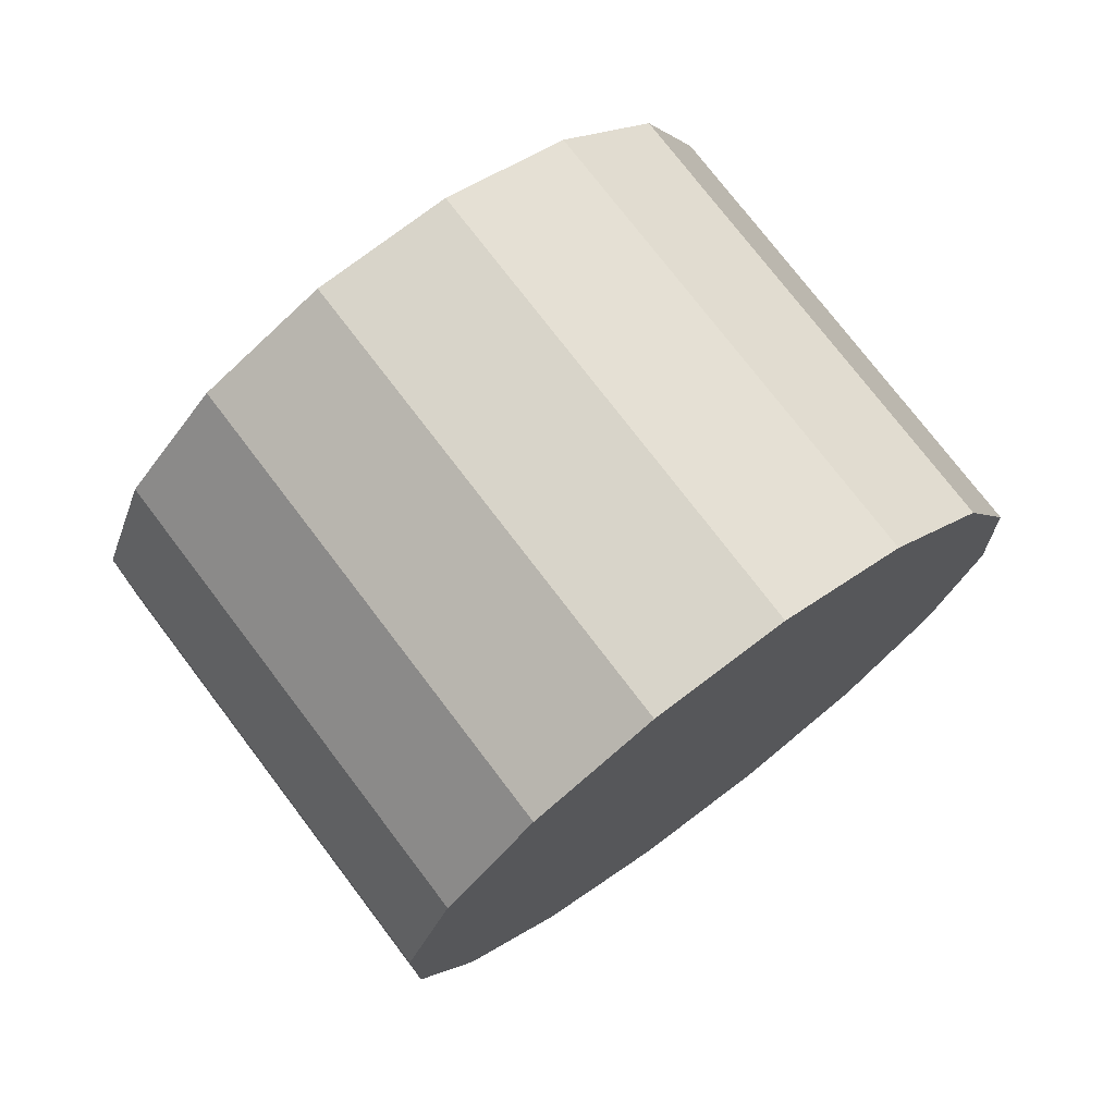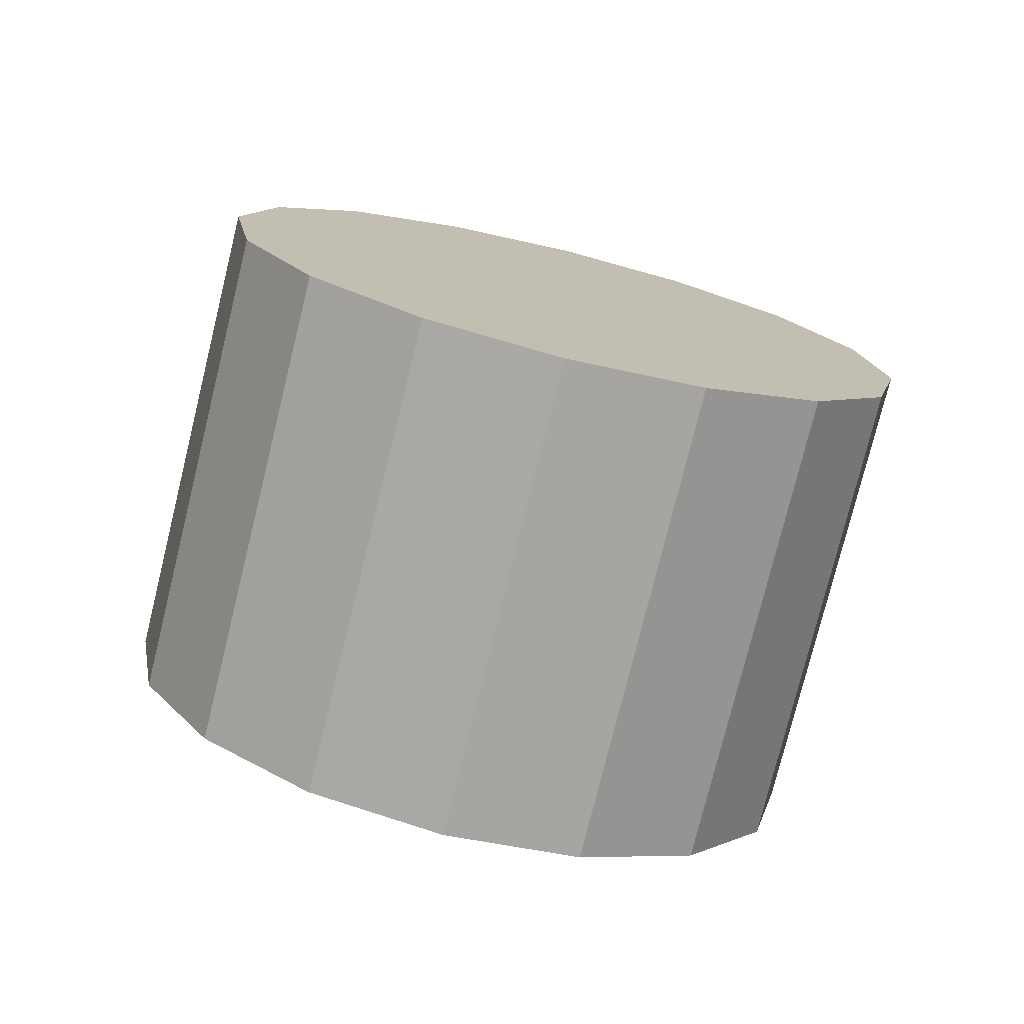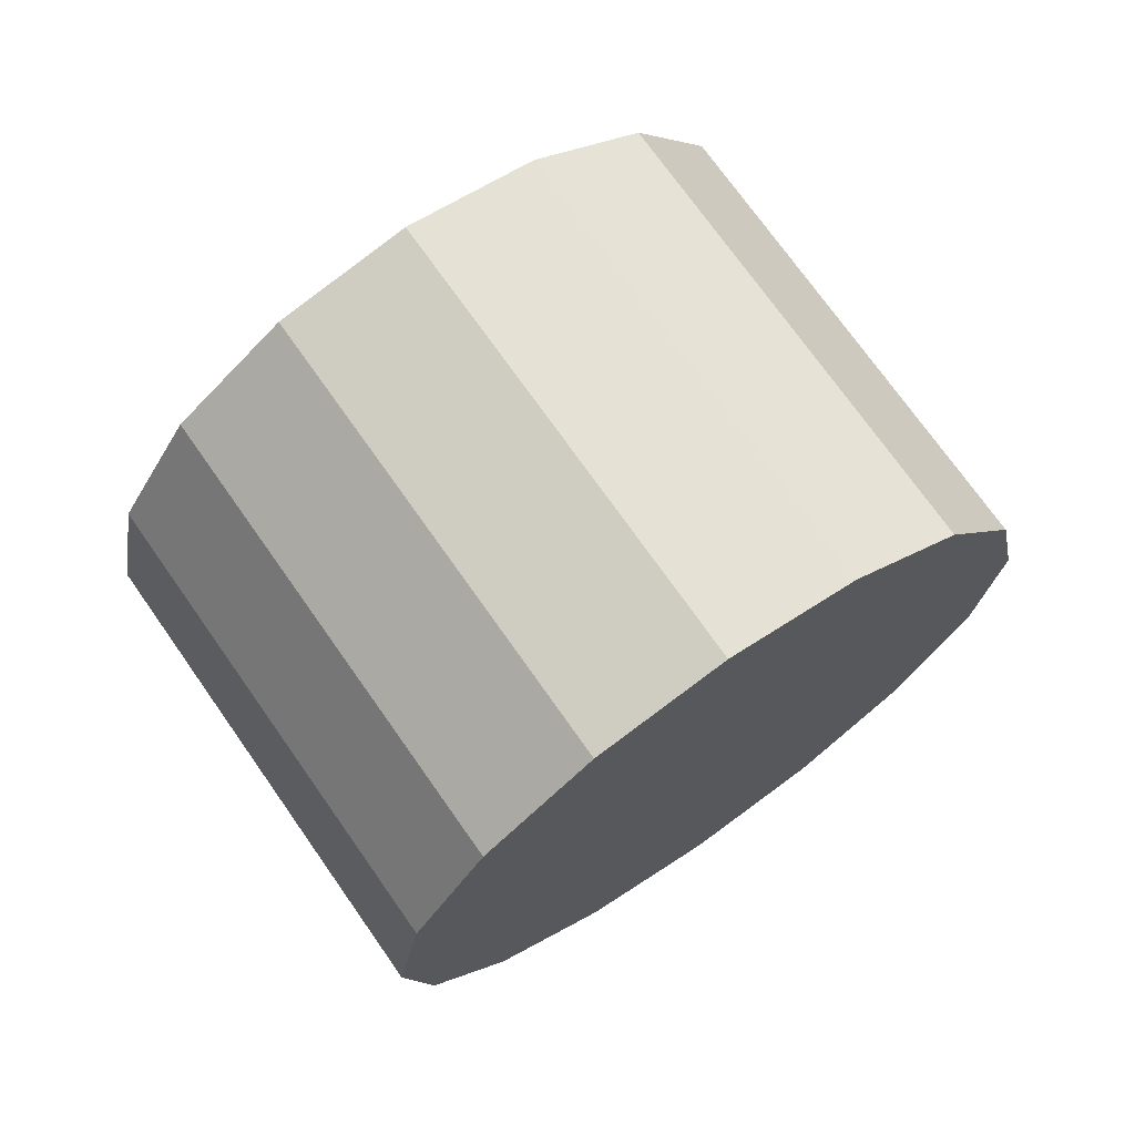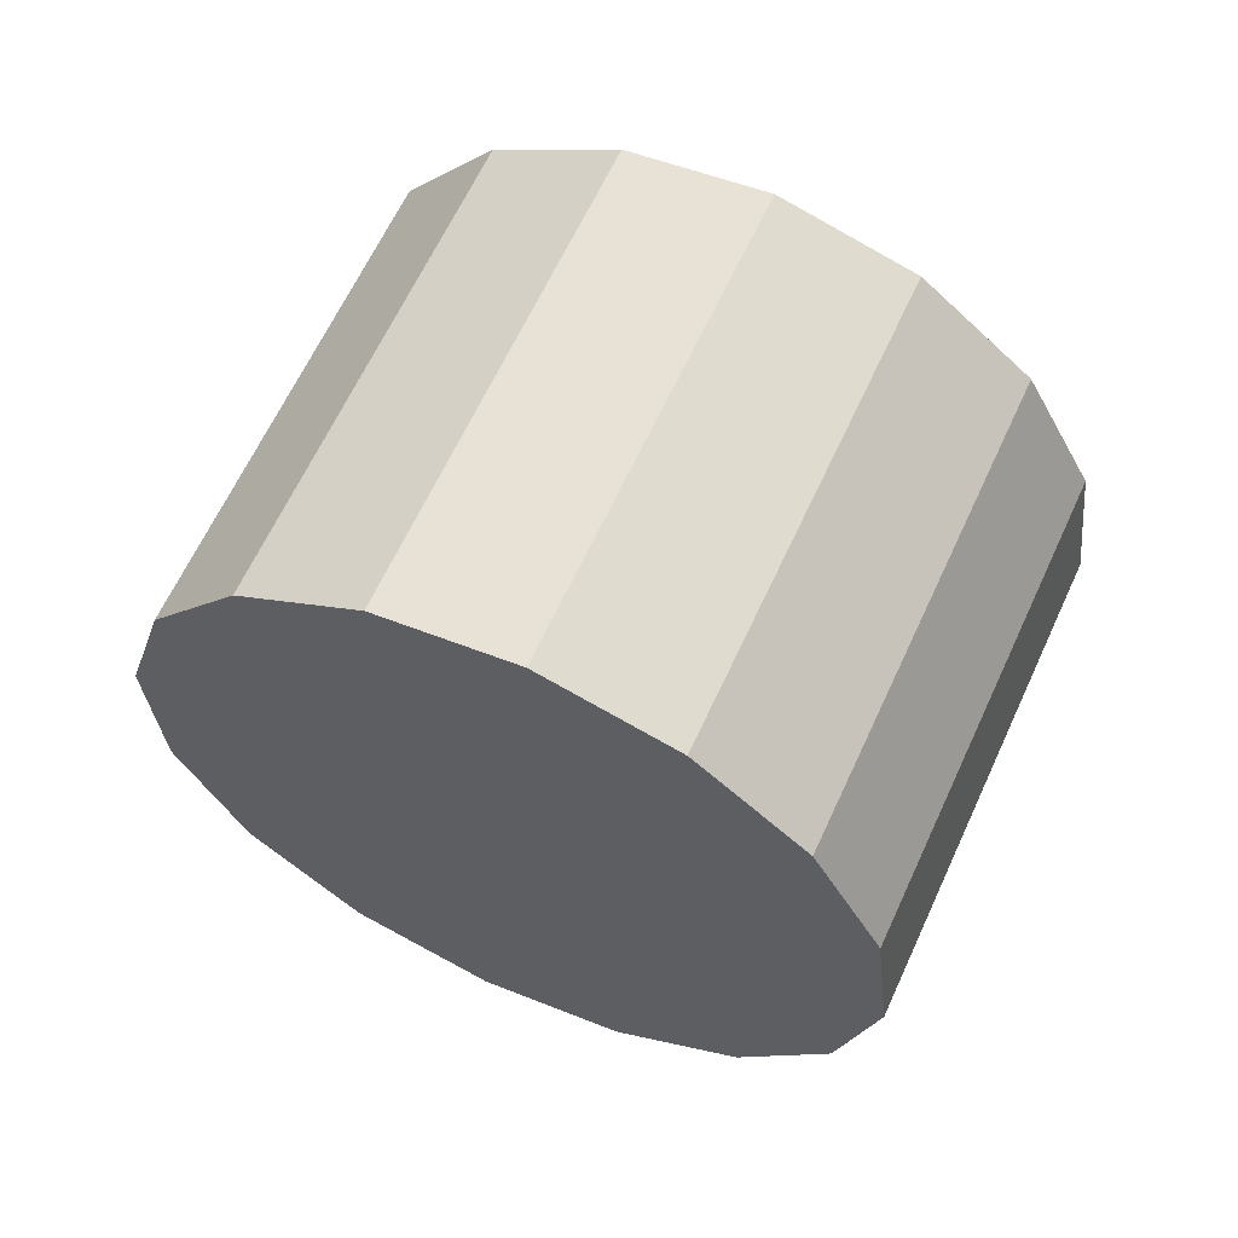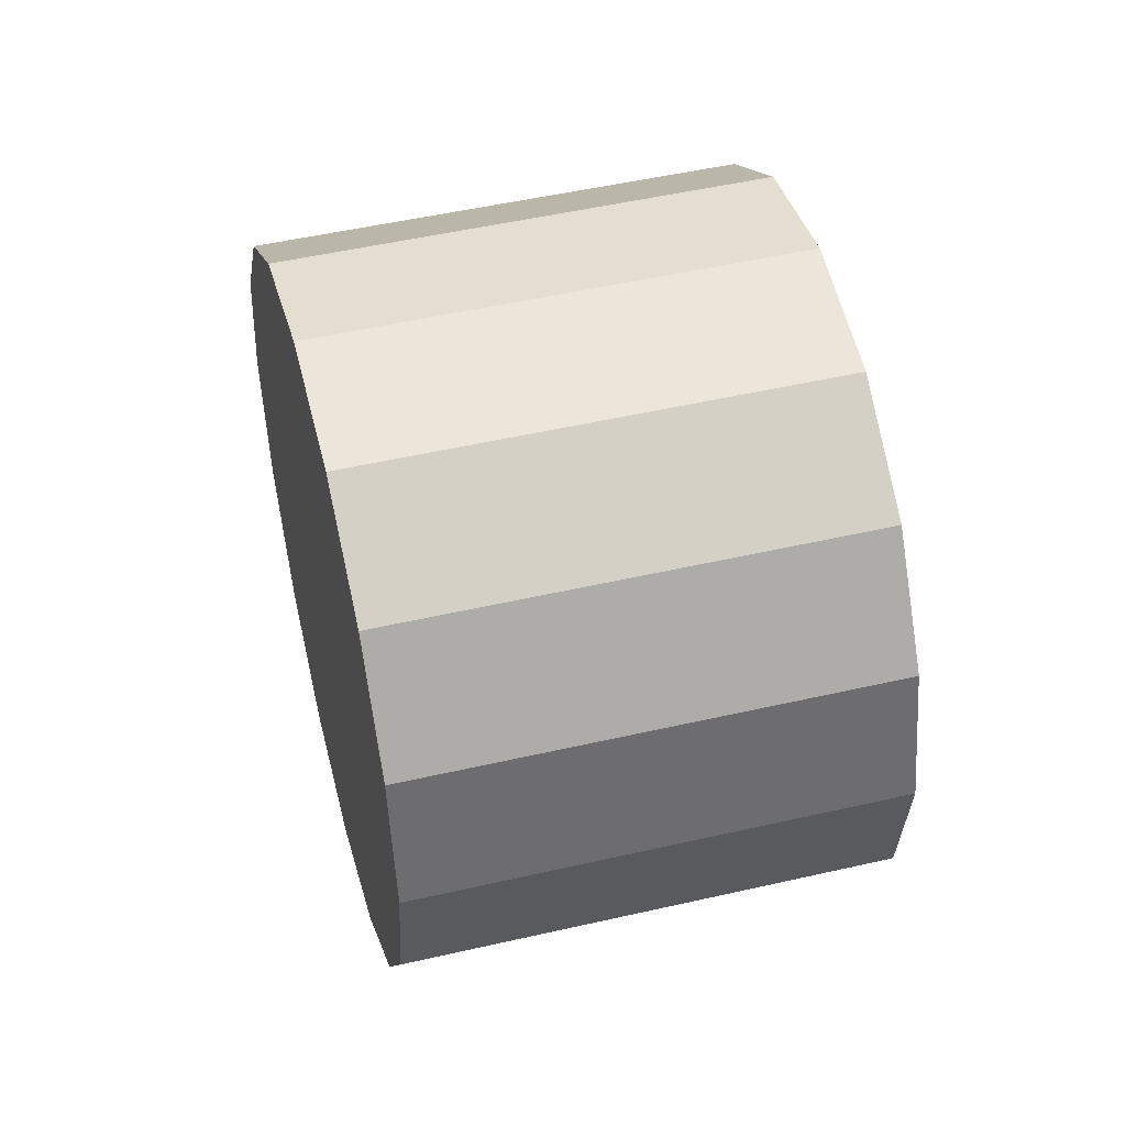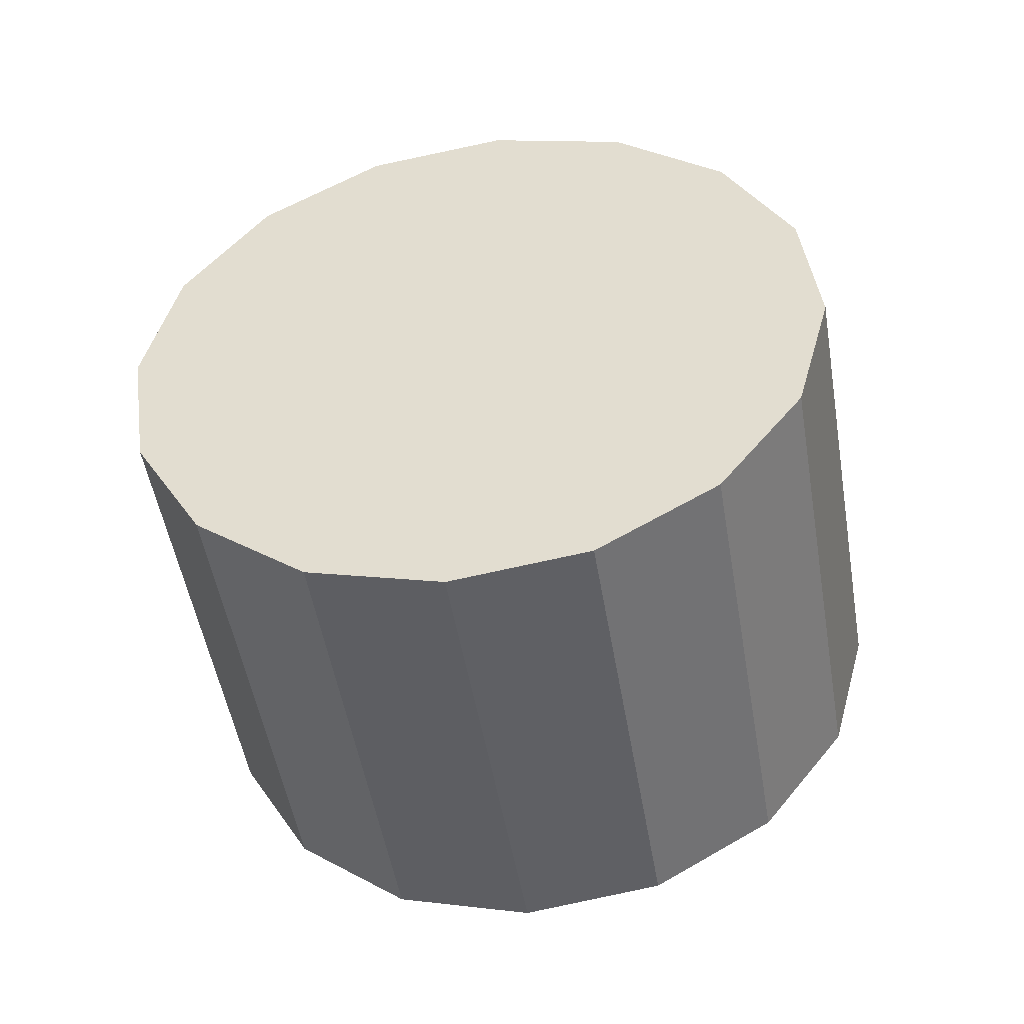
<metadata>
{"format":"obj","ext":"obj","renderer":"f3d","projection":"perspective","resolution":1024,"background":"white","views":[{"elev":-10.7,"azim":15.8,"up":"+Z"},{"elev":-70.4,"azim":129.1,"up":"+Y"},{"elev":77.7,"azim":107.9,"up":"+Y"},{"elev":67.4,"azim":167.3,"up":"+Y"},{"elev":27.6,"azim":39.5,"up":"+Y"},{"elev":-42.7,"azim":152.2,"up":"+Y"}]}
</metadata>
<code>
o Cylinder.174_Cylinder.1603
v -3.088 0.4885 -0.9883
v -1.887 0.6701 -2.578
v -2.945 -0.06859 -0.9443
v -1.745 0.113 -2.534
v -2.645 -0.5298 -0.7708
v -1.445 -0.3482 -2.36
v -2.234 -0.825 -0.4942
v -1.034 -0.6434 -2.084
v -1.775 -0.9092 -0.1566
v -0.5743 -0.7276 -1.746
v -1.336 -0.7696 0.1907
v -0.1356 -0.588 -1.399
v -0.9849 -0.4274 0.4947
v 0.2152 -0.2458 -1.095
v -0.7755 0.06528 0.7091
v 0.4247 0.2469 -0.8804
v -0.7392 0.6334 0.8014
v 0.461 0.815 -0.7881
v -0.8817 1.19 0.7575
v 0.3185 1.372 -0.8321
v -1.181 1.652 0.584
v 0.01891 1.833 -1.006
v -1.592 1.947 0.3073
v -0.3921 2.129 -1.282
v -2.052 2.031 -0.0303
v -0.852 2.213 -1.62
v -2.491 1.891 -0.3775
v -1.291 2.073 -1.967
v -2.842 1.549 -0.6815
v -1.642 1.731 -2.271
v -3.051 1.057 -0.896
v -1.851 1.238 -2.486
f 2 3 1
f 4 5 3
f 6 7 5
f 8 9 7
f 9 12 11
f 12 13 11
f 14 15 13
f 16 17 15
f 18 19 17
f 20 21 19
f 22 23 21
f 24 25 23
f 26 27 25
f 28 29 27
f 6 30 22
f 30 31 29
f 32 1 31
f 31 7 15
f 2 4 3
f 4 6 5
f 6 8 7
f 8 10 9
f 9 10 12
f 12 14 13
f 14 16 15
f 16 18 17
f 18 20 19
f 20 22 21
f 22 24 23
f 24 26 25
f 26 28 27
f 28 30 29
f 6 4 2
f 2 32 30
f 30 28 26
f 26 24 30
f 24 22 30
f 22 20 18
f 18 16 14
f 14 12 10
f 10 8 6
f 6 2 30
f 22 18 6
f 18 14 6
f 14 10 6
f 30 32 31
f 32 2 1
f 31 1 3
f 3 5 7
f 7 9 15
f 9 11 15
f 11 13 15
f 15 17 19
f 19 21 23
f 23 25 27
f 27 29 31
f 31 3 7
f 15 19 23
f 23 27 15
f 27 31 15

</code>
